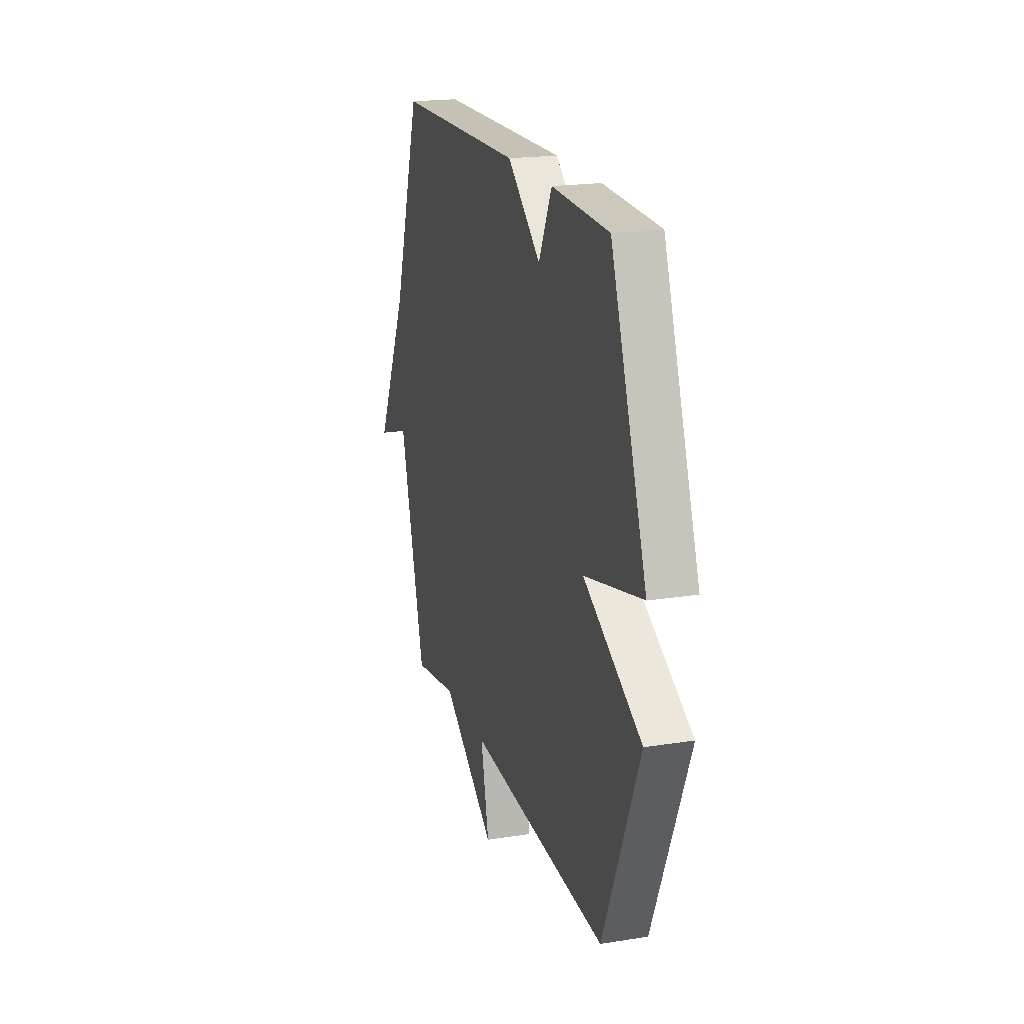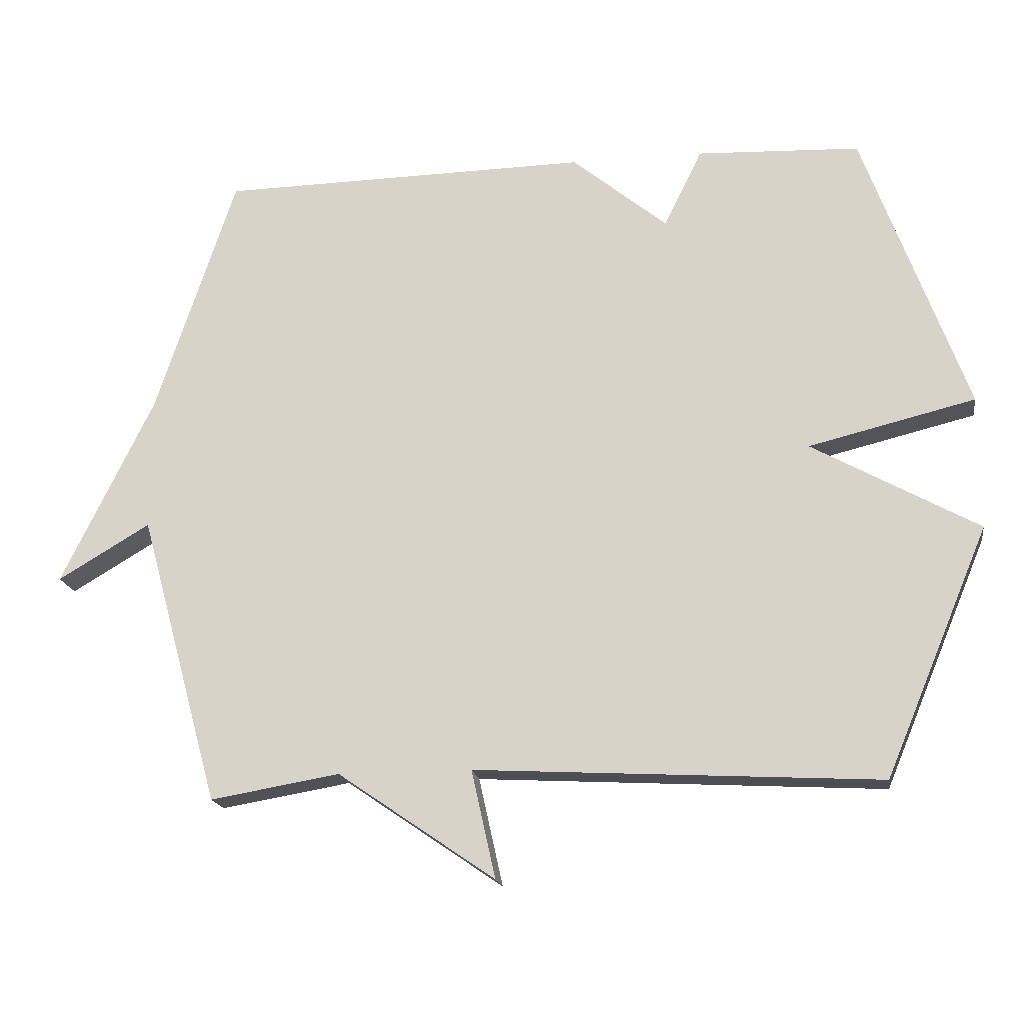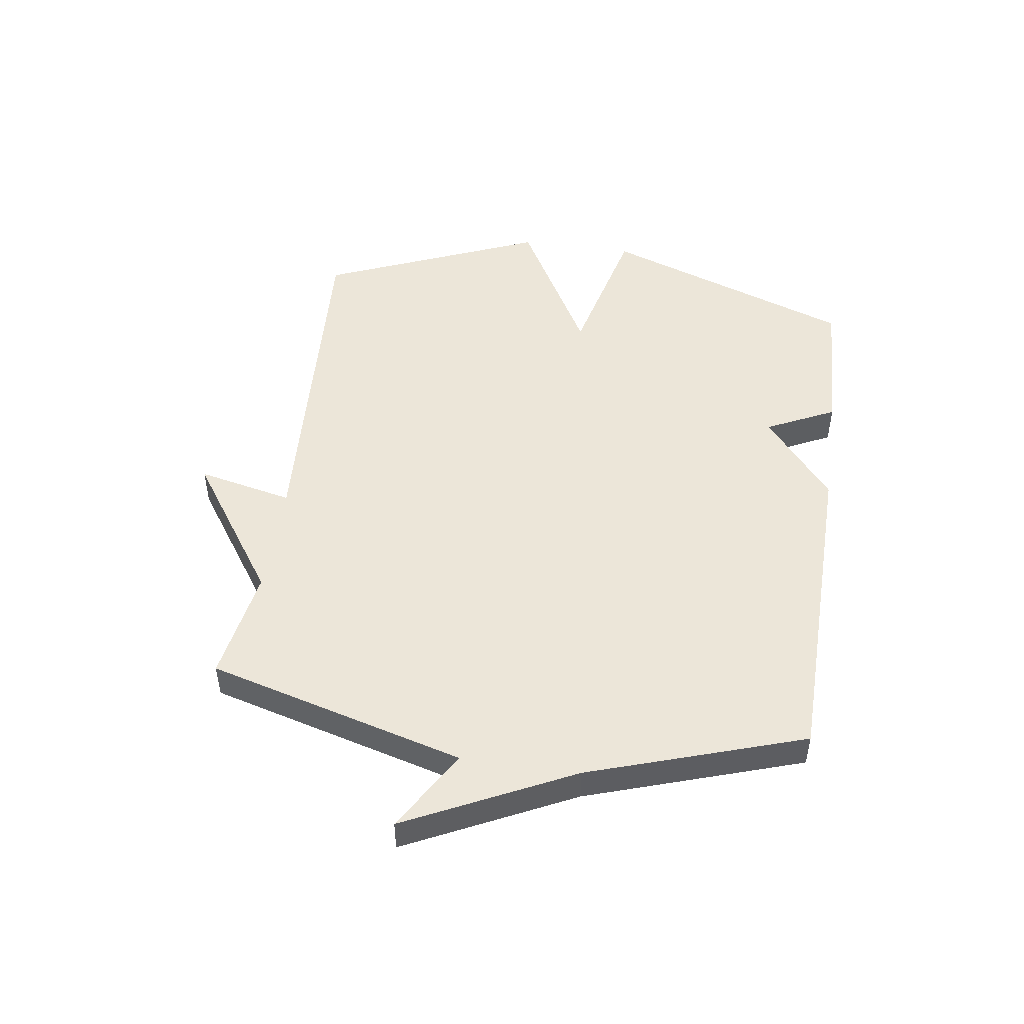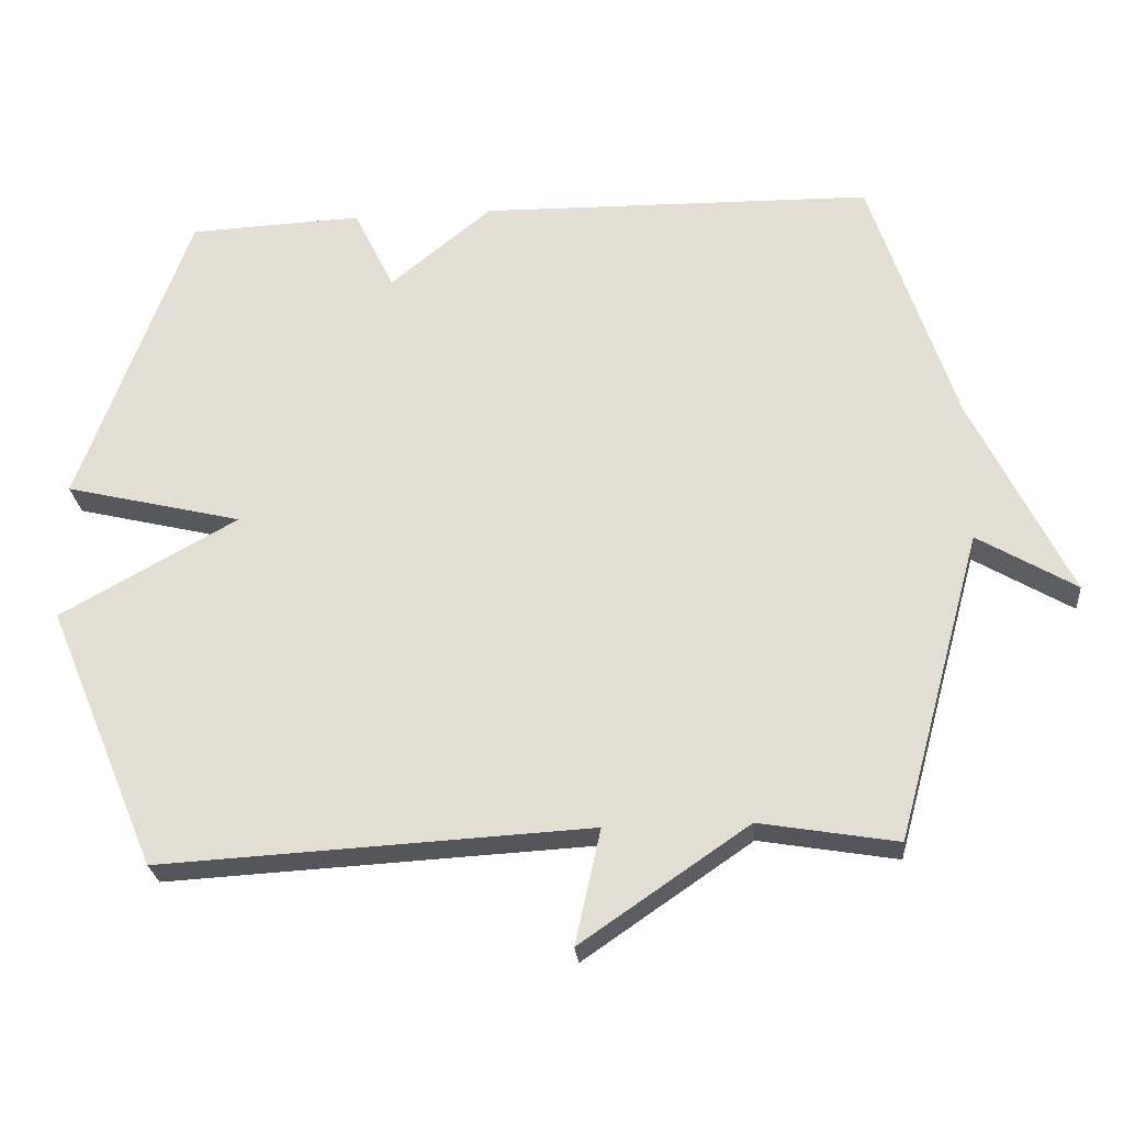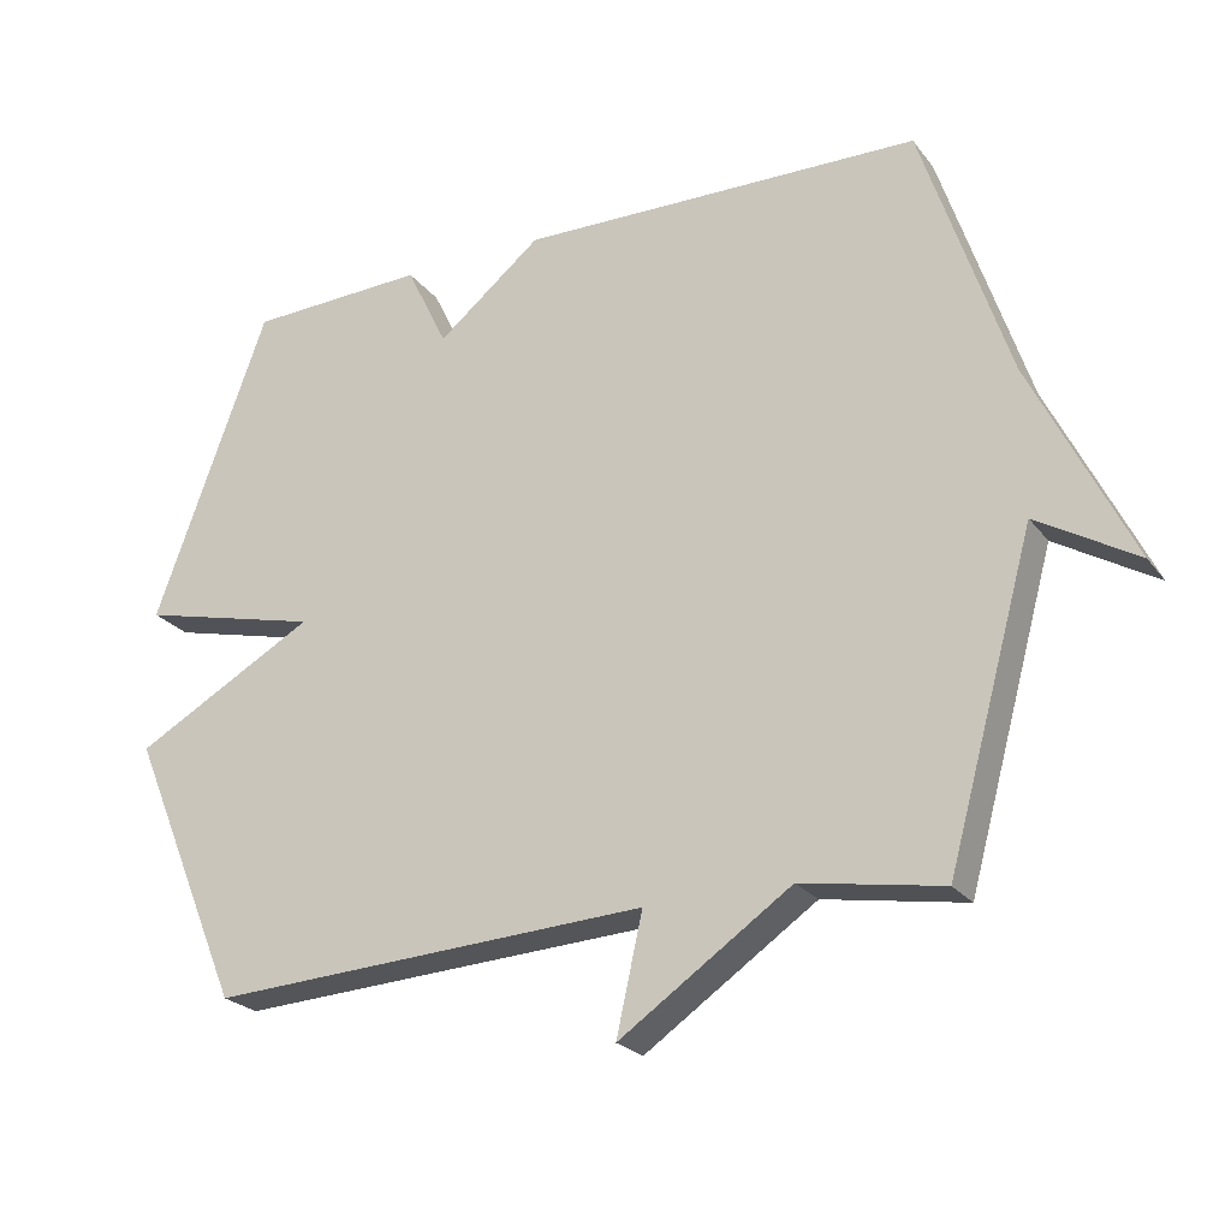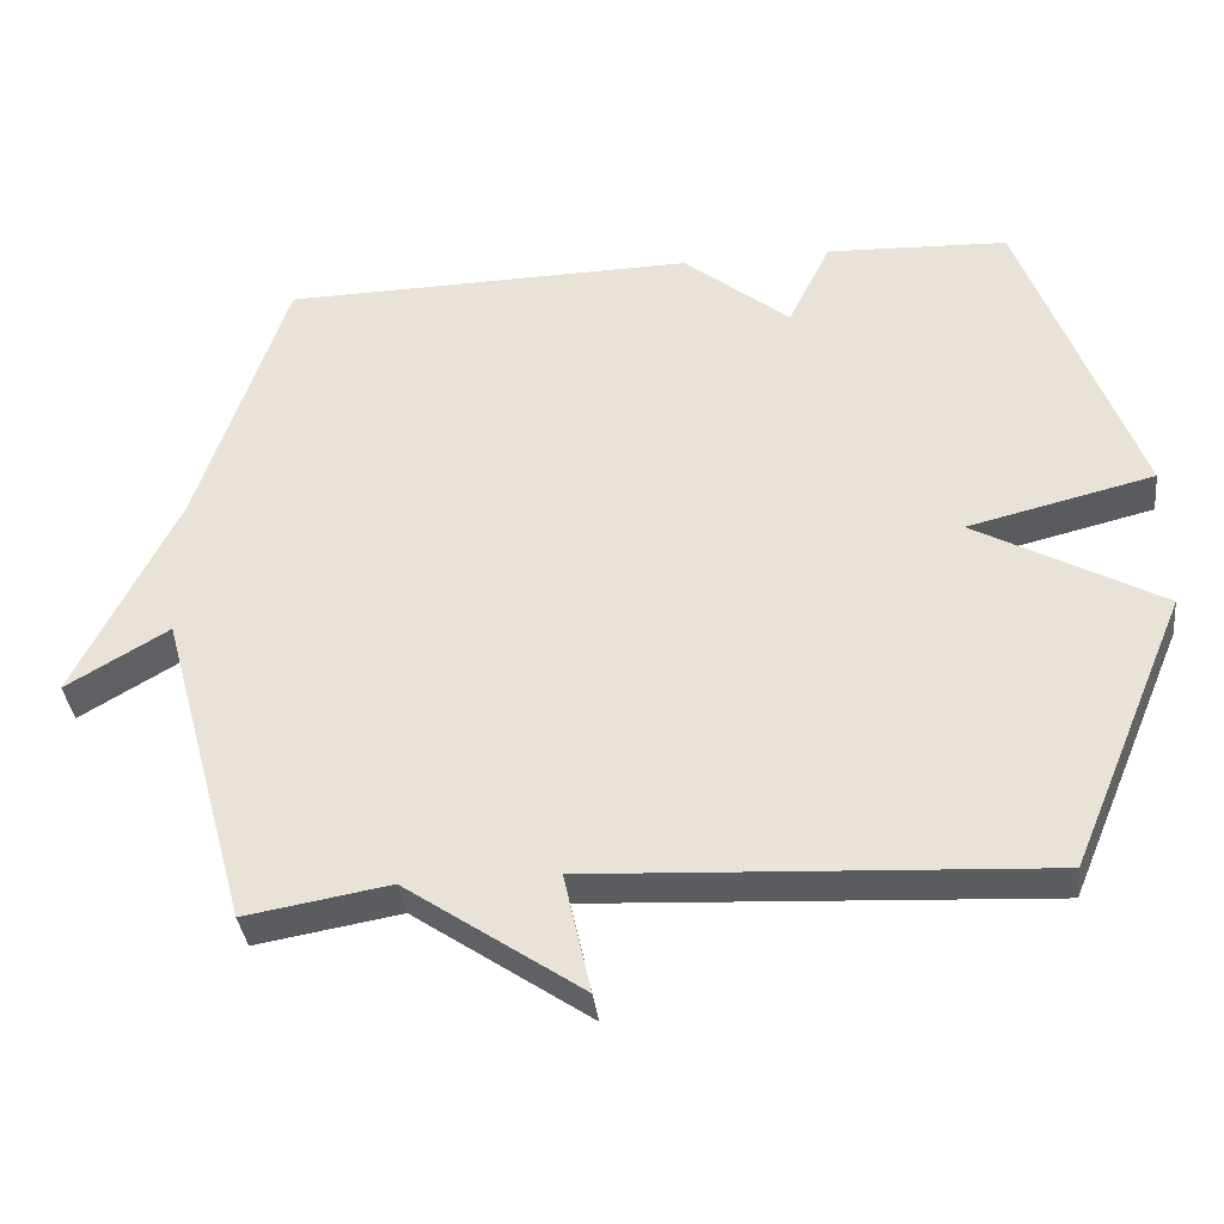
<metadata>
{"format":"obj","ext":"obj","renderer":"f3d","projection":"perspective","resolution":1024,"background":"white","views":[{"elev":19.8,"azim":73.6,"up":"+Z"},{"elev":-17.9,"azim":8.7,"up":"+Z"},{"elev":48.8,"azim":-81.8,"up":"+Y"},{"elev":-25.8,"azim":-174.7,"up":"+Z"},{"elev":-23.7,"azim":-152.3,"up":"+Z"},{"elev":-36.2,"azim":6.6,"up":"+Z"}]}
</metadata>
<code>
v 0.5 0.07 0.5
v 0.656 0.07 0.072
v 0.406 0.07 0.011
v 0.656 0.07 -0.128
v 0.5 0.07 -0.5
v -0.106 0.07 -0.467
v -0.07 0.07 -0.629
v -0.306 0.07 -0.467
v -0.5 0.07 -0.5
v -0.62 0.07 -0.064
v -0.758 0.07 -0.146
v -0.62 0.07 0.136
v -0.5 0.07 0.5
v 0.055 0.07 0.51
v 0.198 0.07 0.393
v 0.255 0.07 0.51
v 0.5 0 0.5
v 0.656 0 0.072
v 0.406 0 0.011
v 0.656 0 -0.128
v 0.5 0 -0.5
v -0.106 0 -0.467
v -0.07 0 -0.629
v -0.306 0 -0.467
v -0.5 0 -0.5
v -0.62 0 -0.064
v -0.758 0 -0.146
v -0.62 0 0.136
v -0.5 0 0.5
v 0.055 0 0.51
v 0.198 0 0.393
v 0.255 0 0.51
f 1 2 3
f 16 1 3
f 15 16 3
f 14 15 3
f 13 14 3
f 12 13 3
f 10 11 12
f 12 3 4
f 10 12 4
f 9 10 4
f 8 9 4
f 6 7 8
f 6 8 4
f 4 5 6
f 19 18 17
f 19 17 32
f 19 32 31
f 19 31 30
f 19 30 29
f 19 29 28
f 28 27 26
f 20 19 28
f 20 28 26
f 20 26 25
f 20 25 24
f 24 23 22
f 20 24 22
f 22 21 20
f 1 17 18 2
f 2 18 19 3
f 3 19 20 4
f 4 20 21 5
f 5 21 22 6
f 6 22 23 7
f 7 23 24 8
f 8 24 25 9
f 9 25 26 10
f 10 26 27 11
f 11 27 28 12
f 12 28 29 13
f 13 29 30 14
f 14 30 31 15
f 15 31 32 16
f 16 32 17 1

</code>
